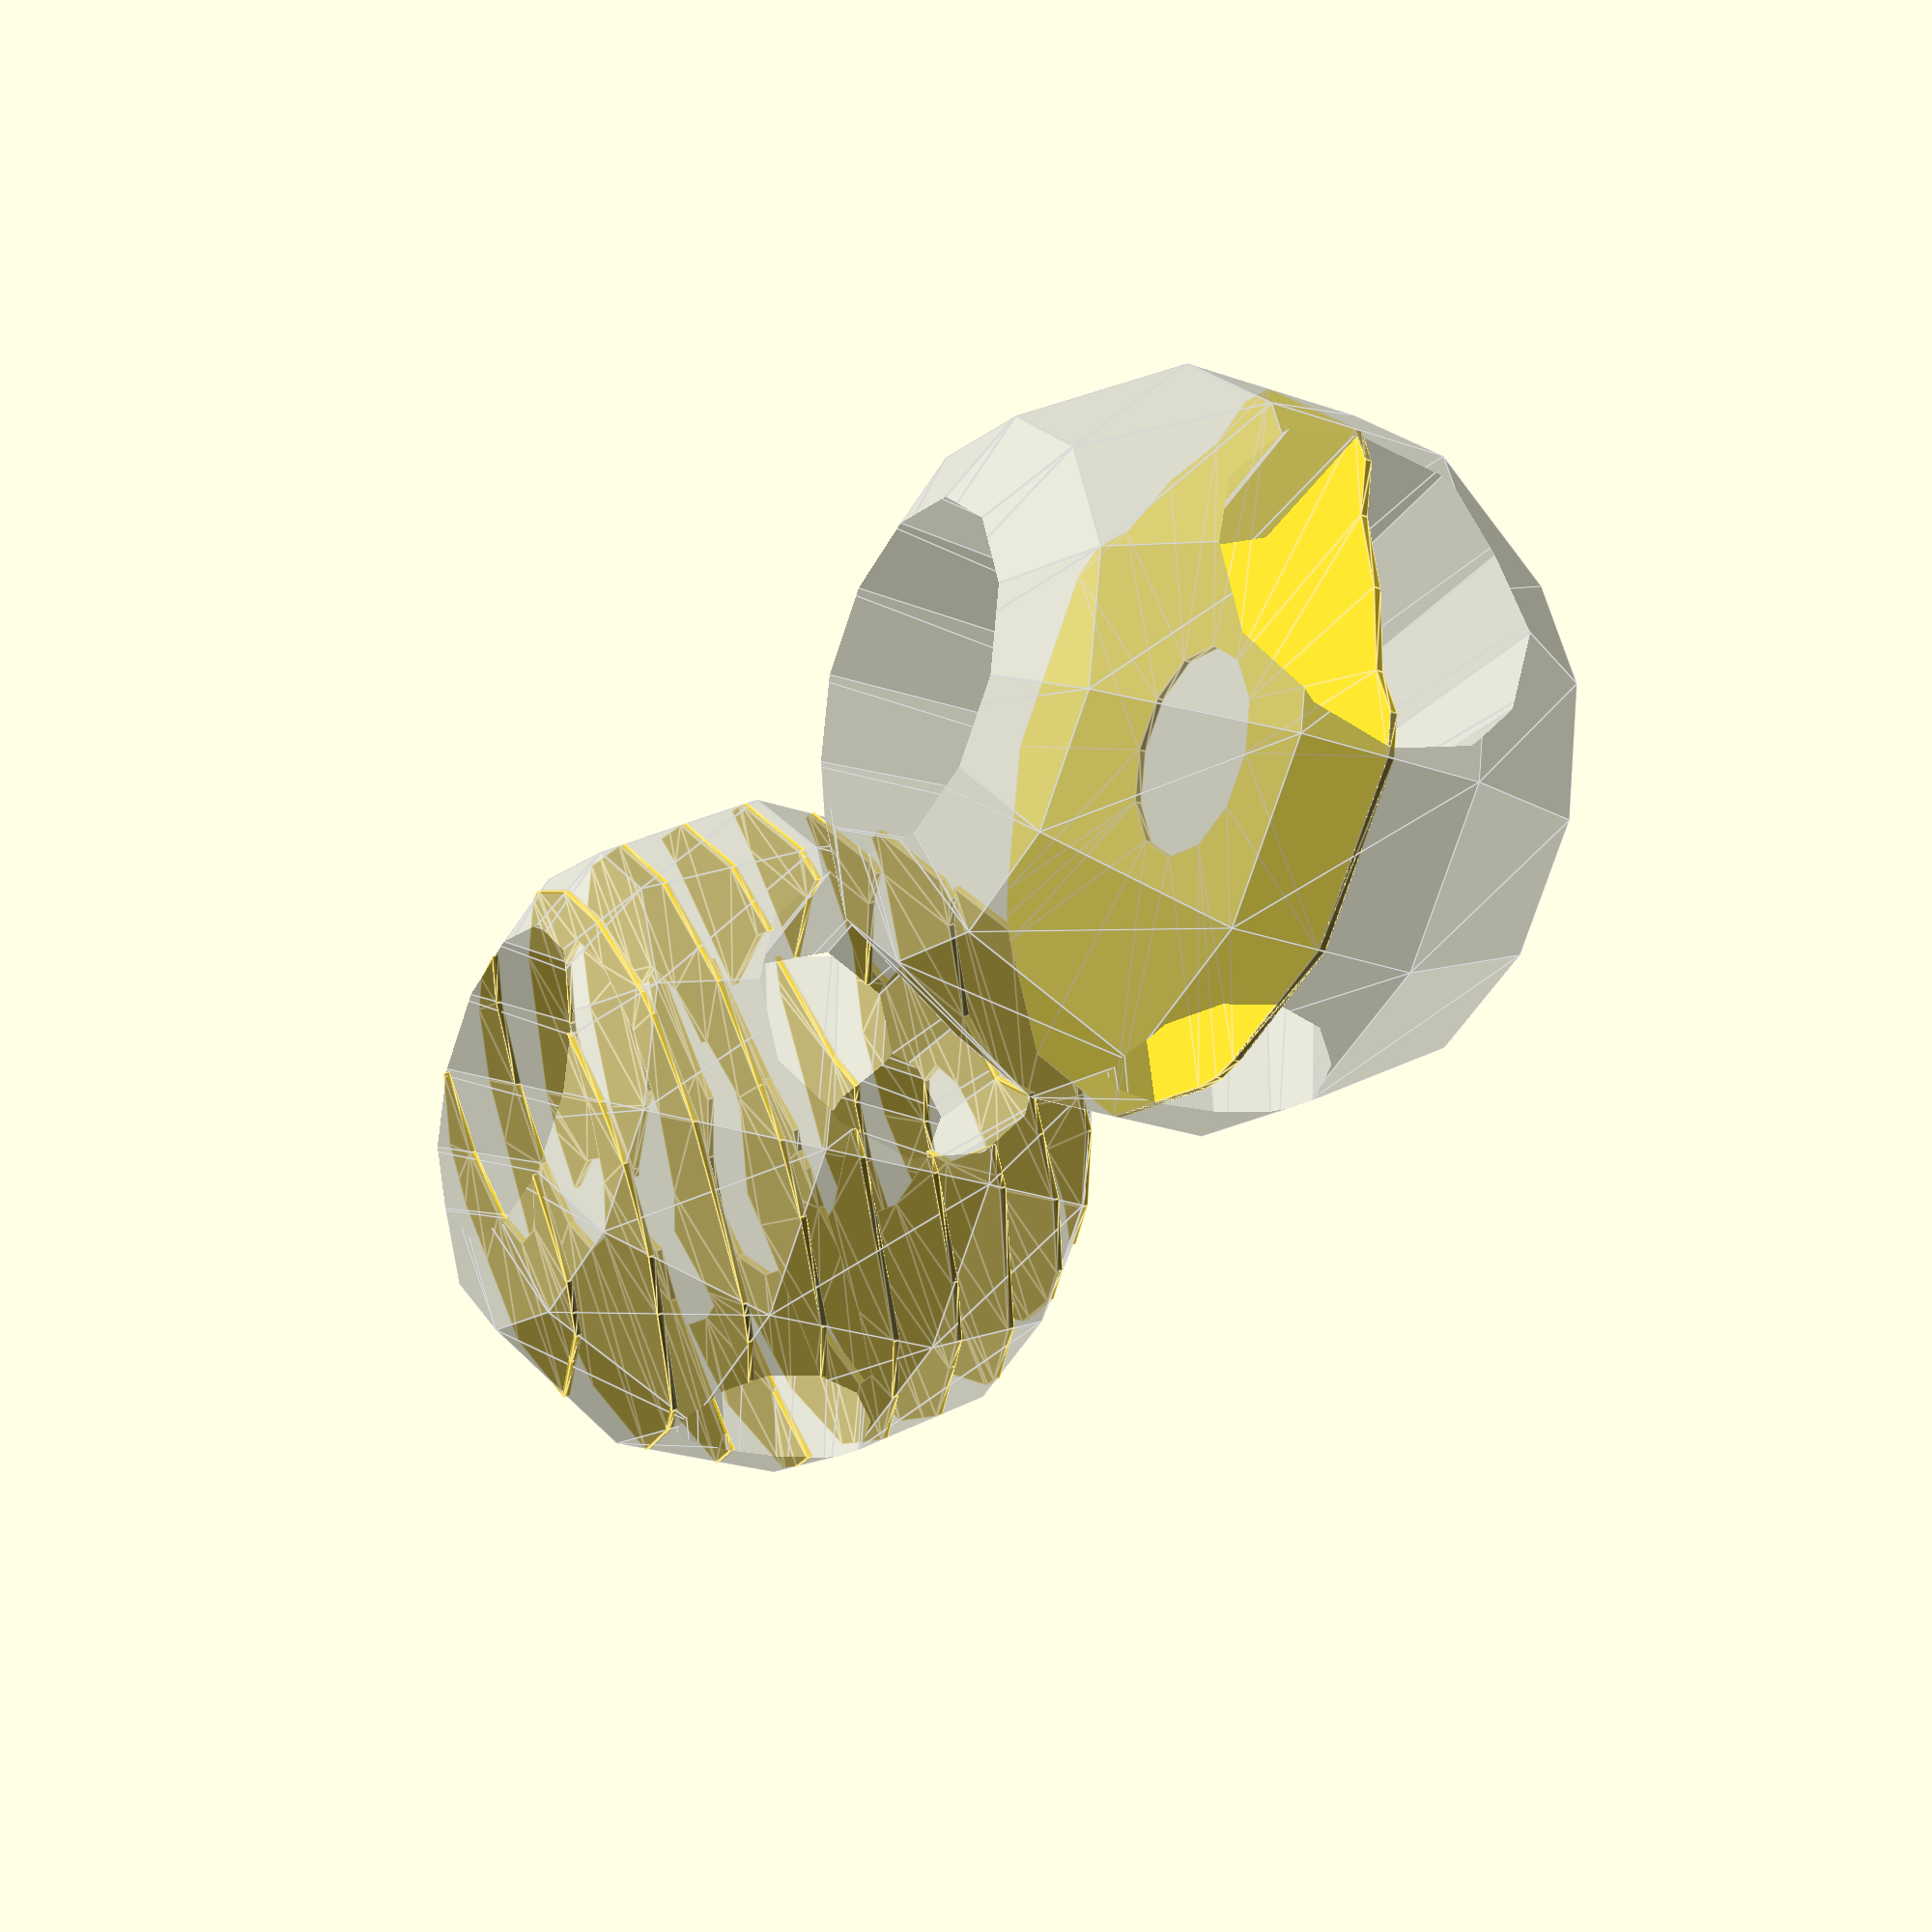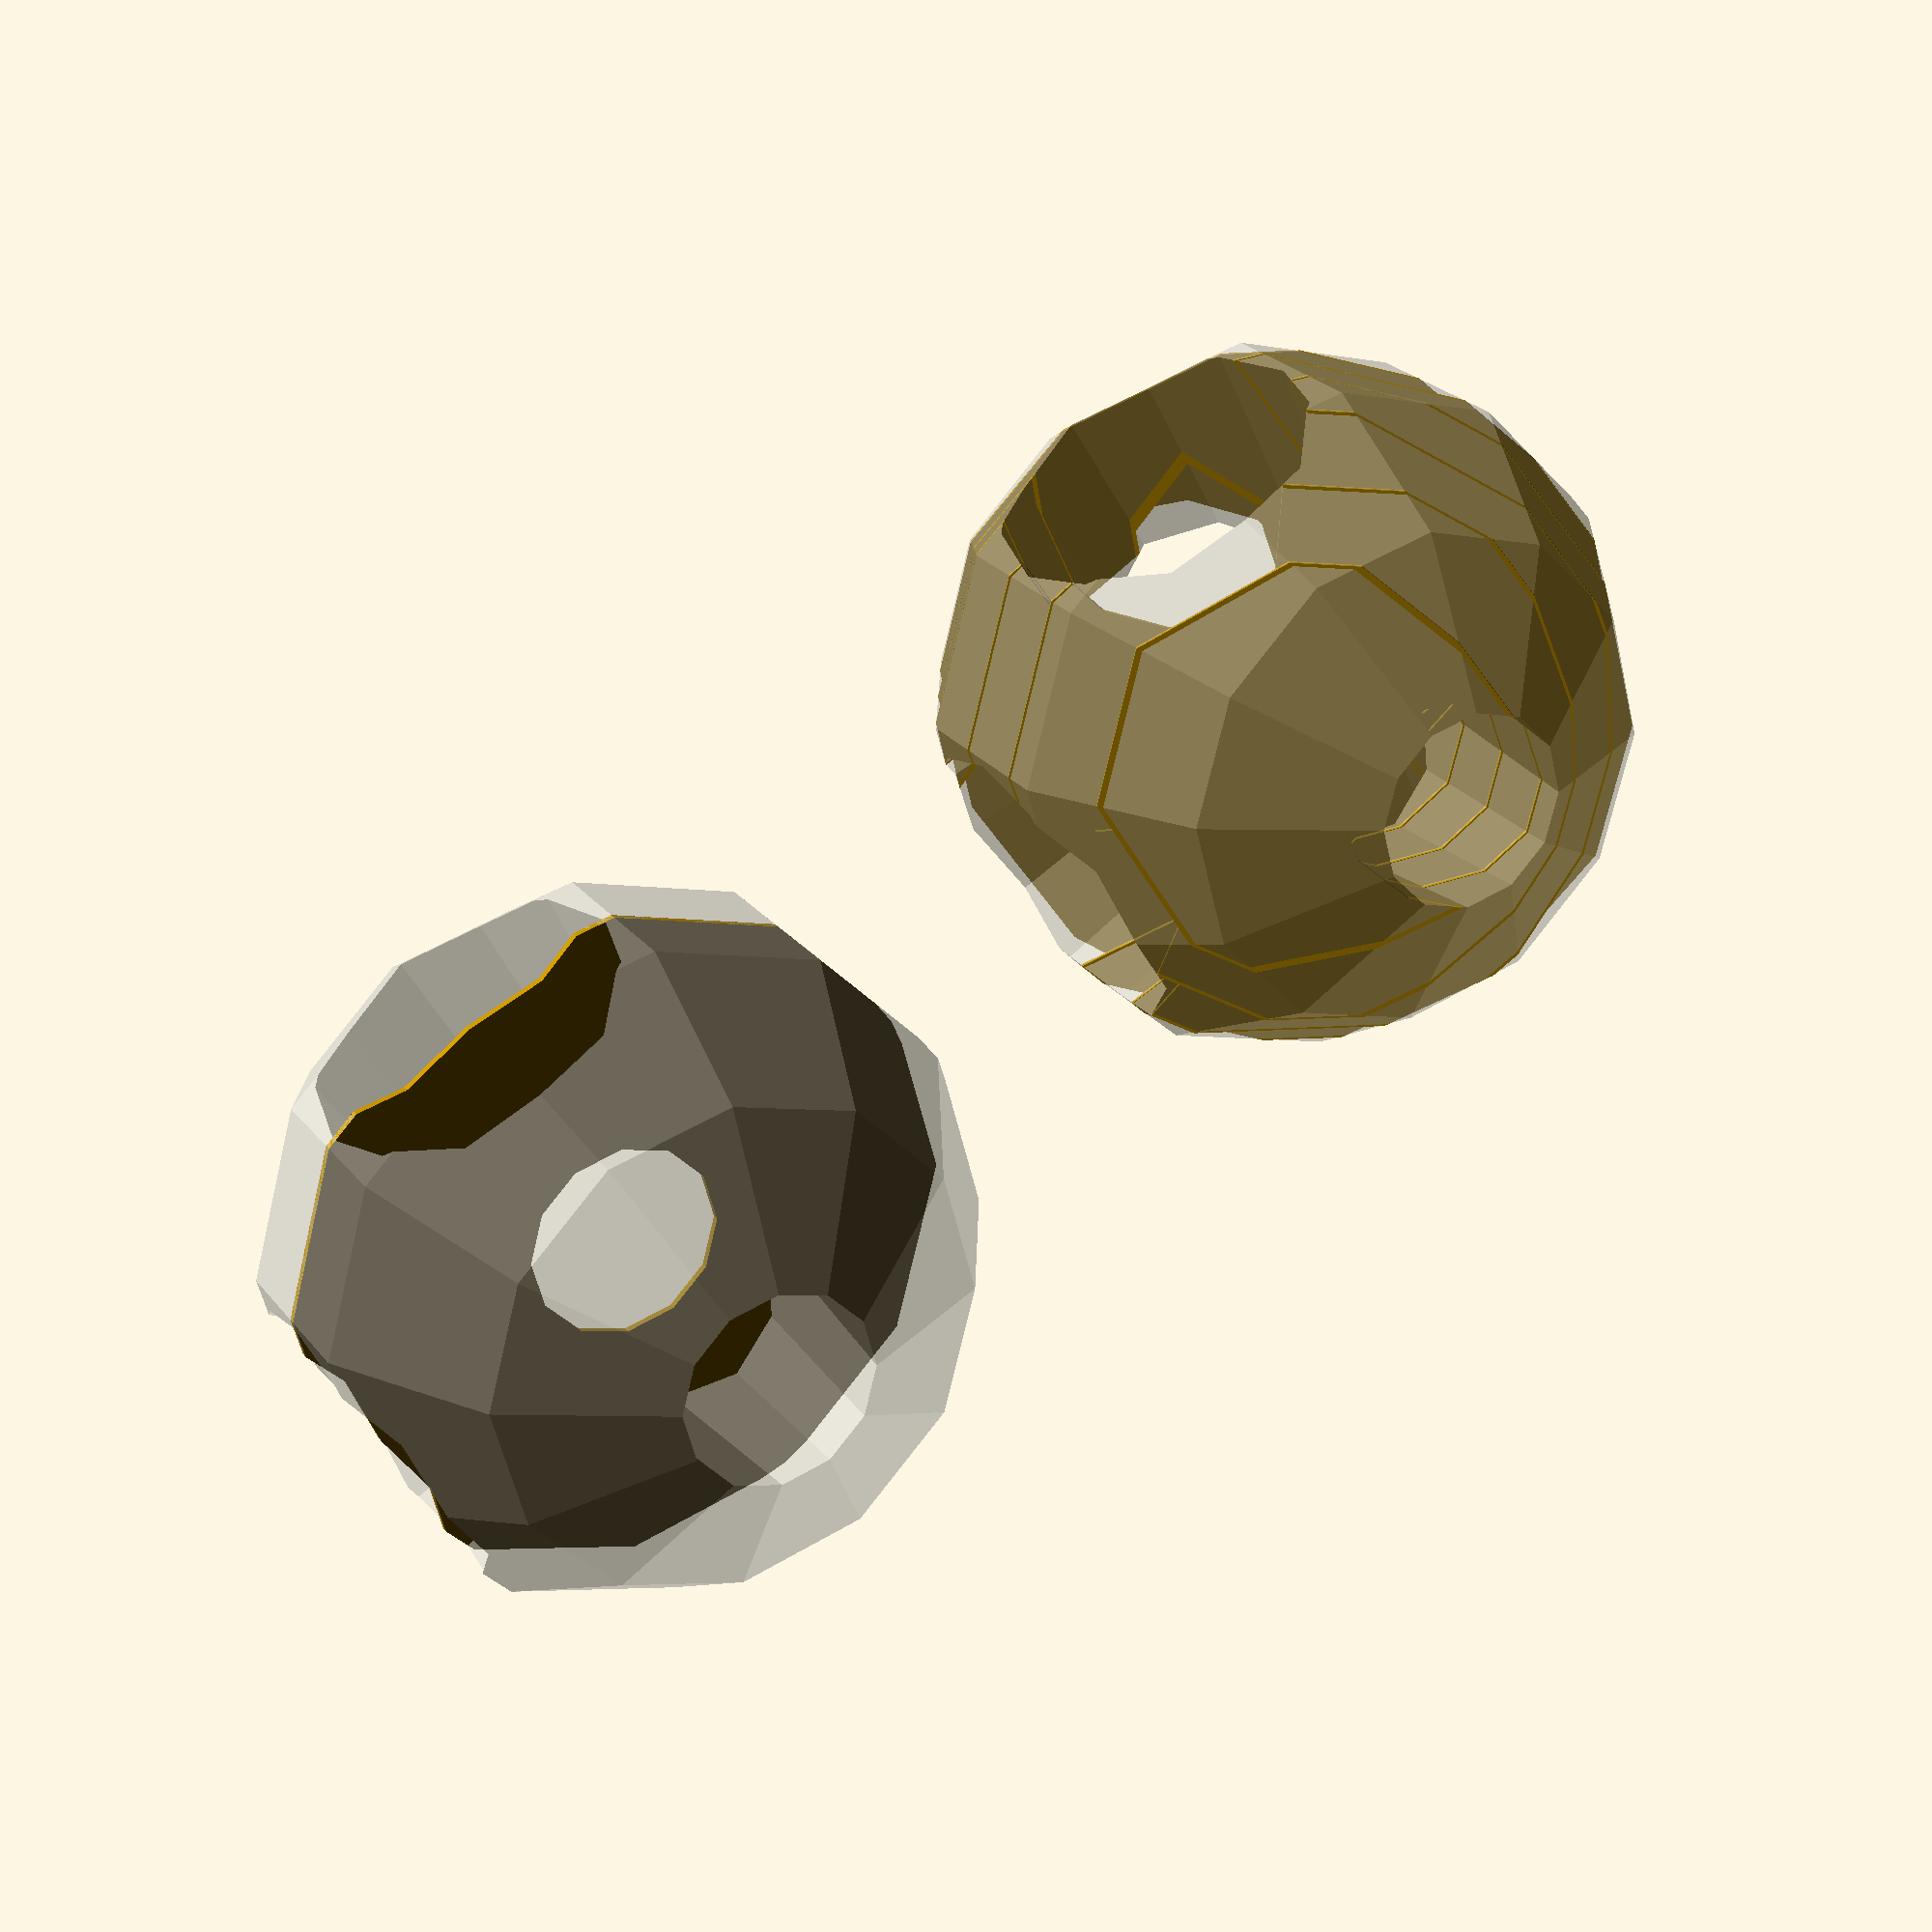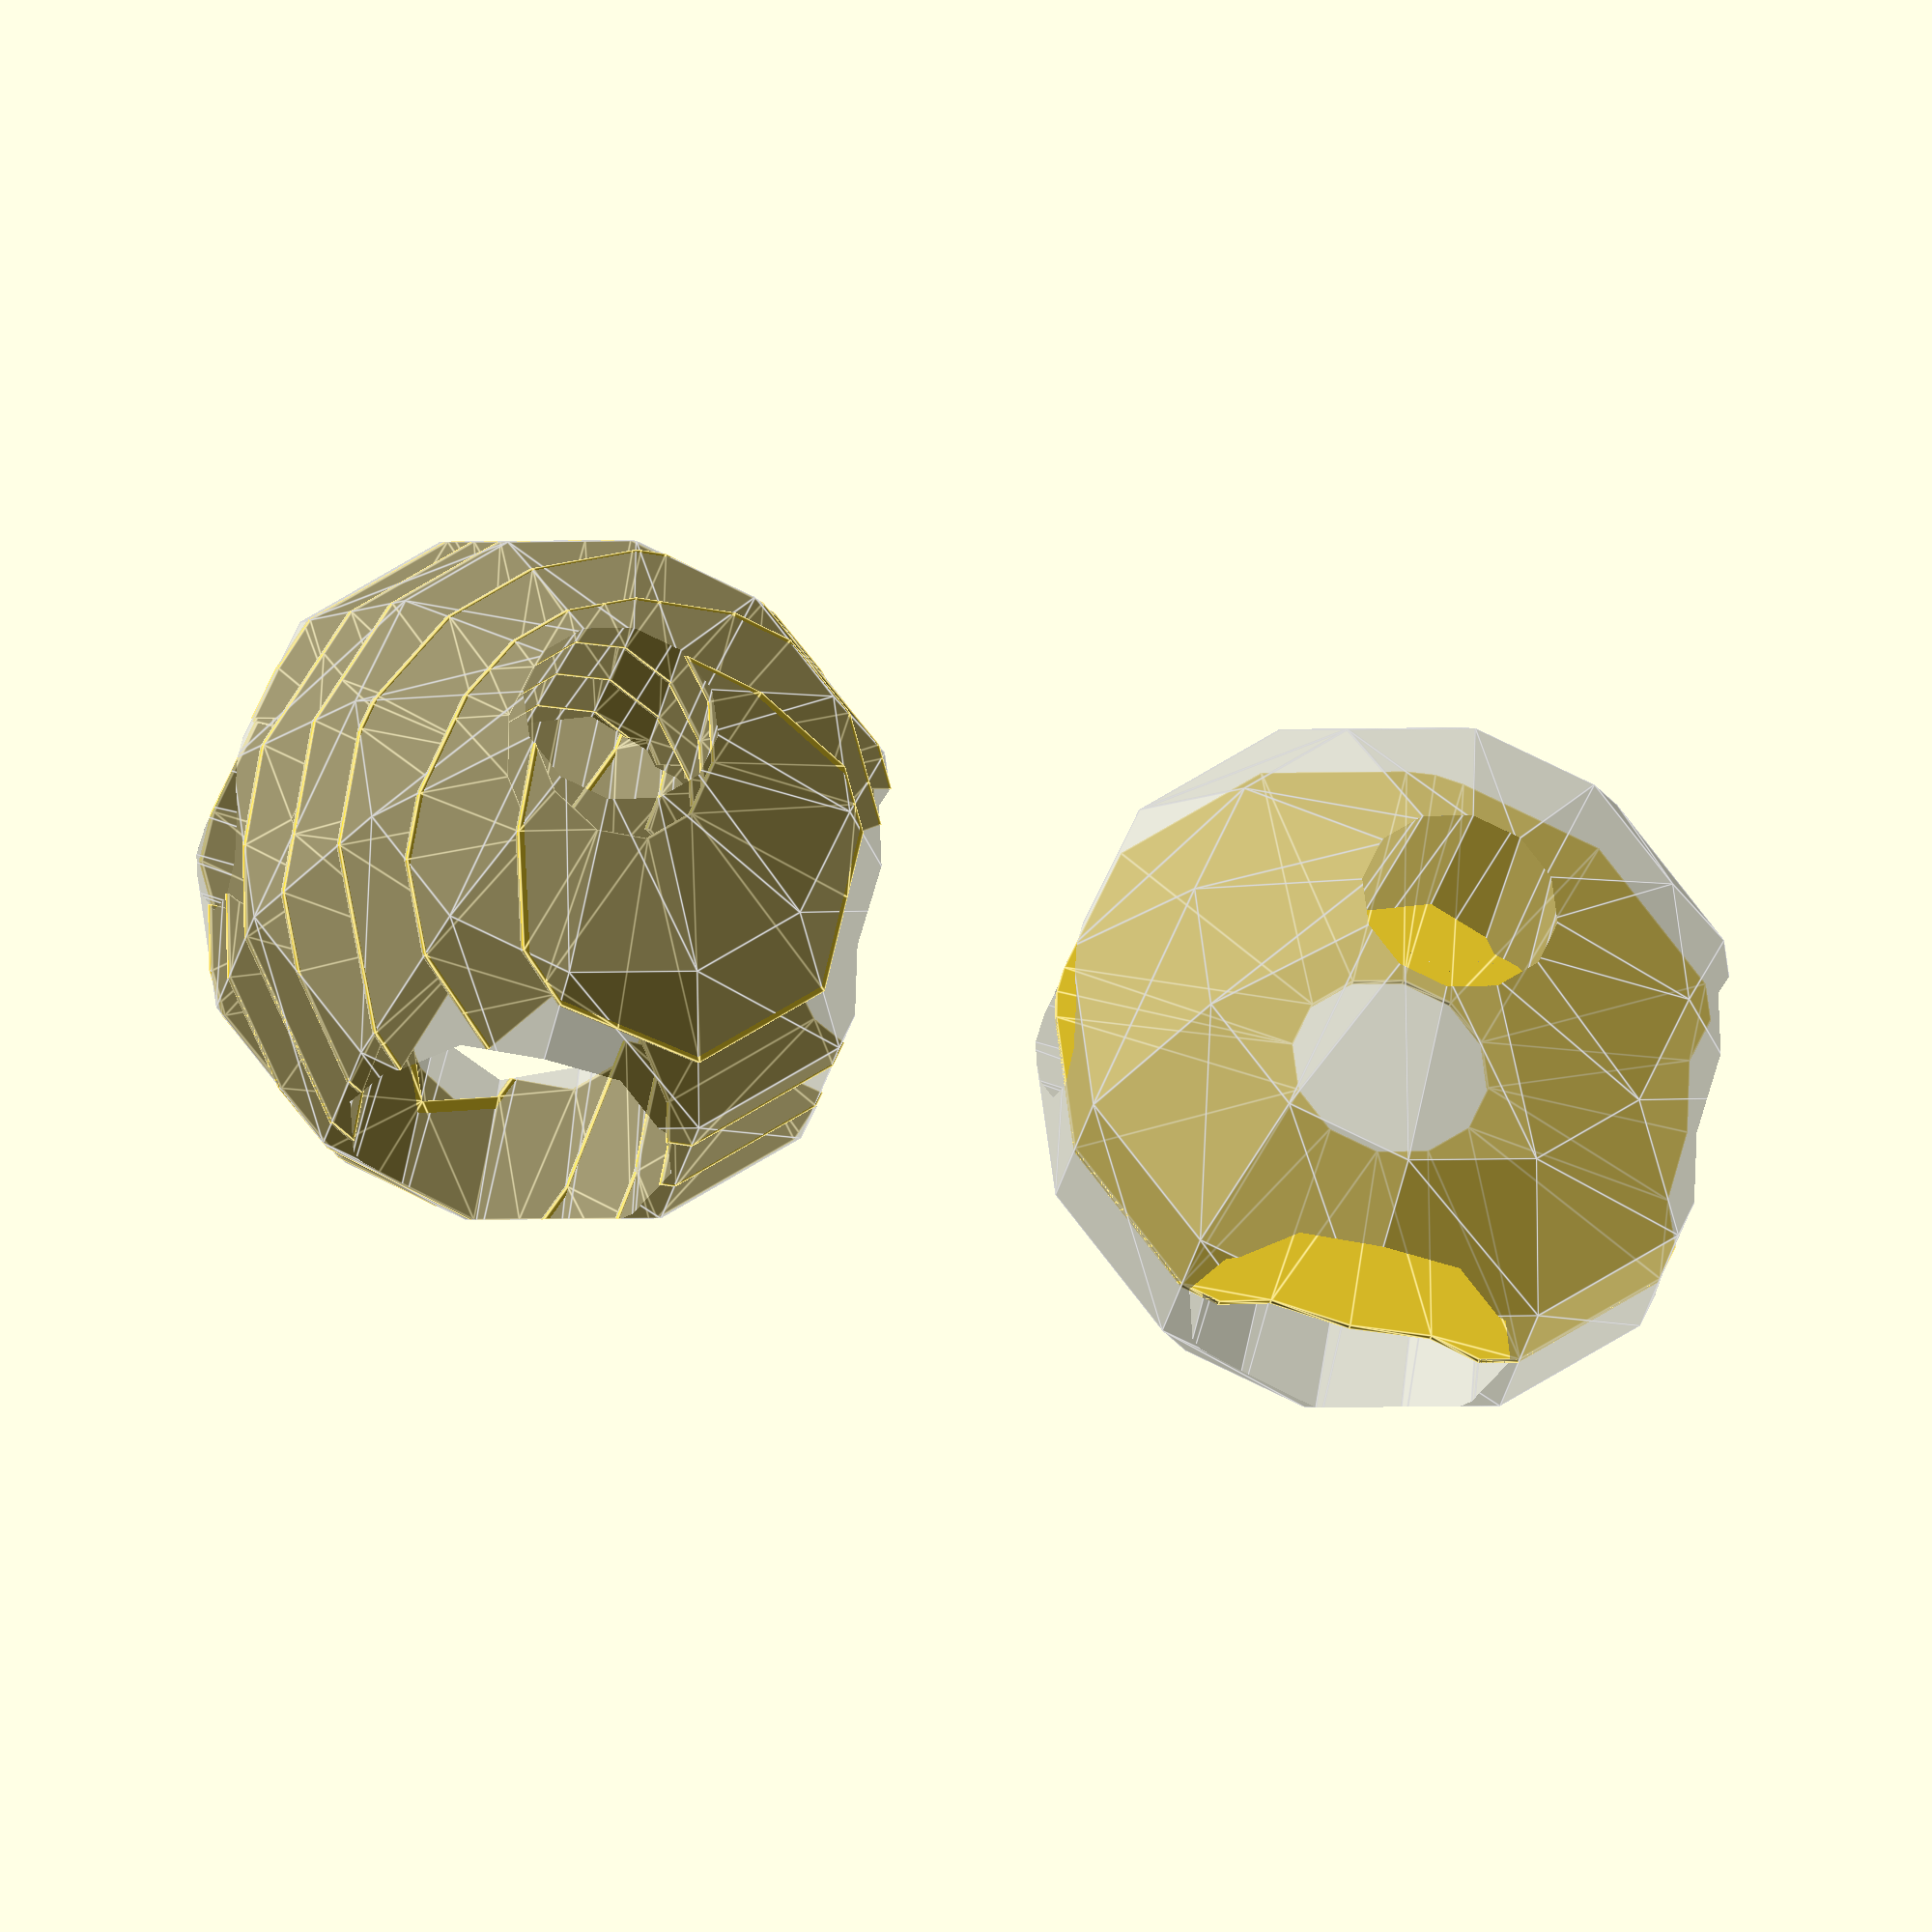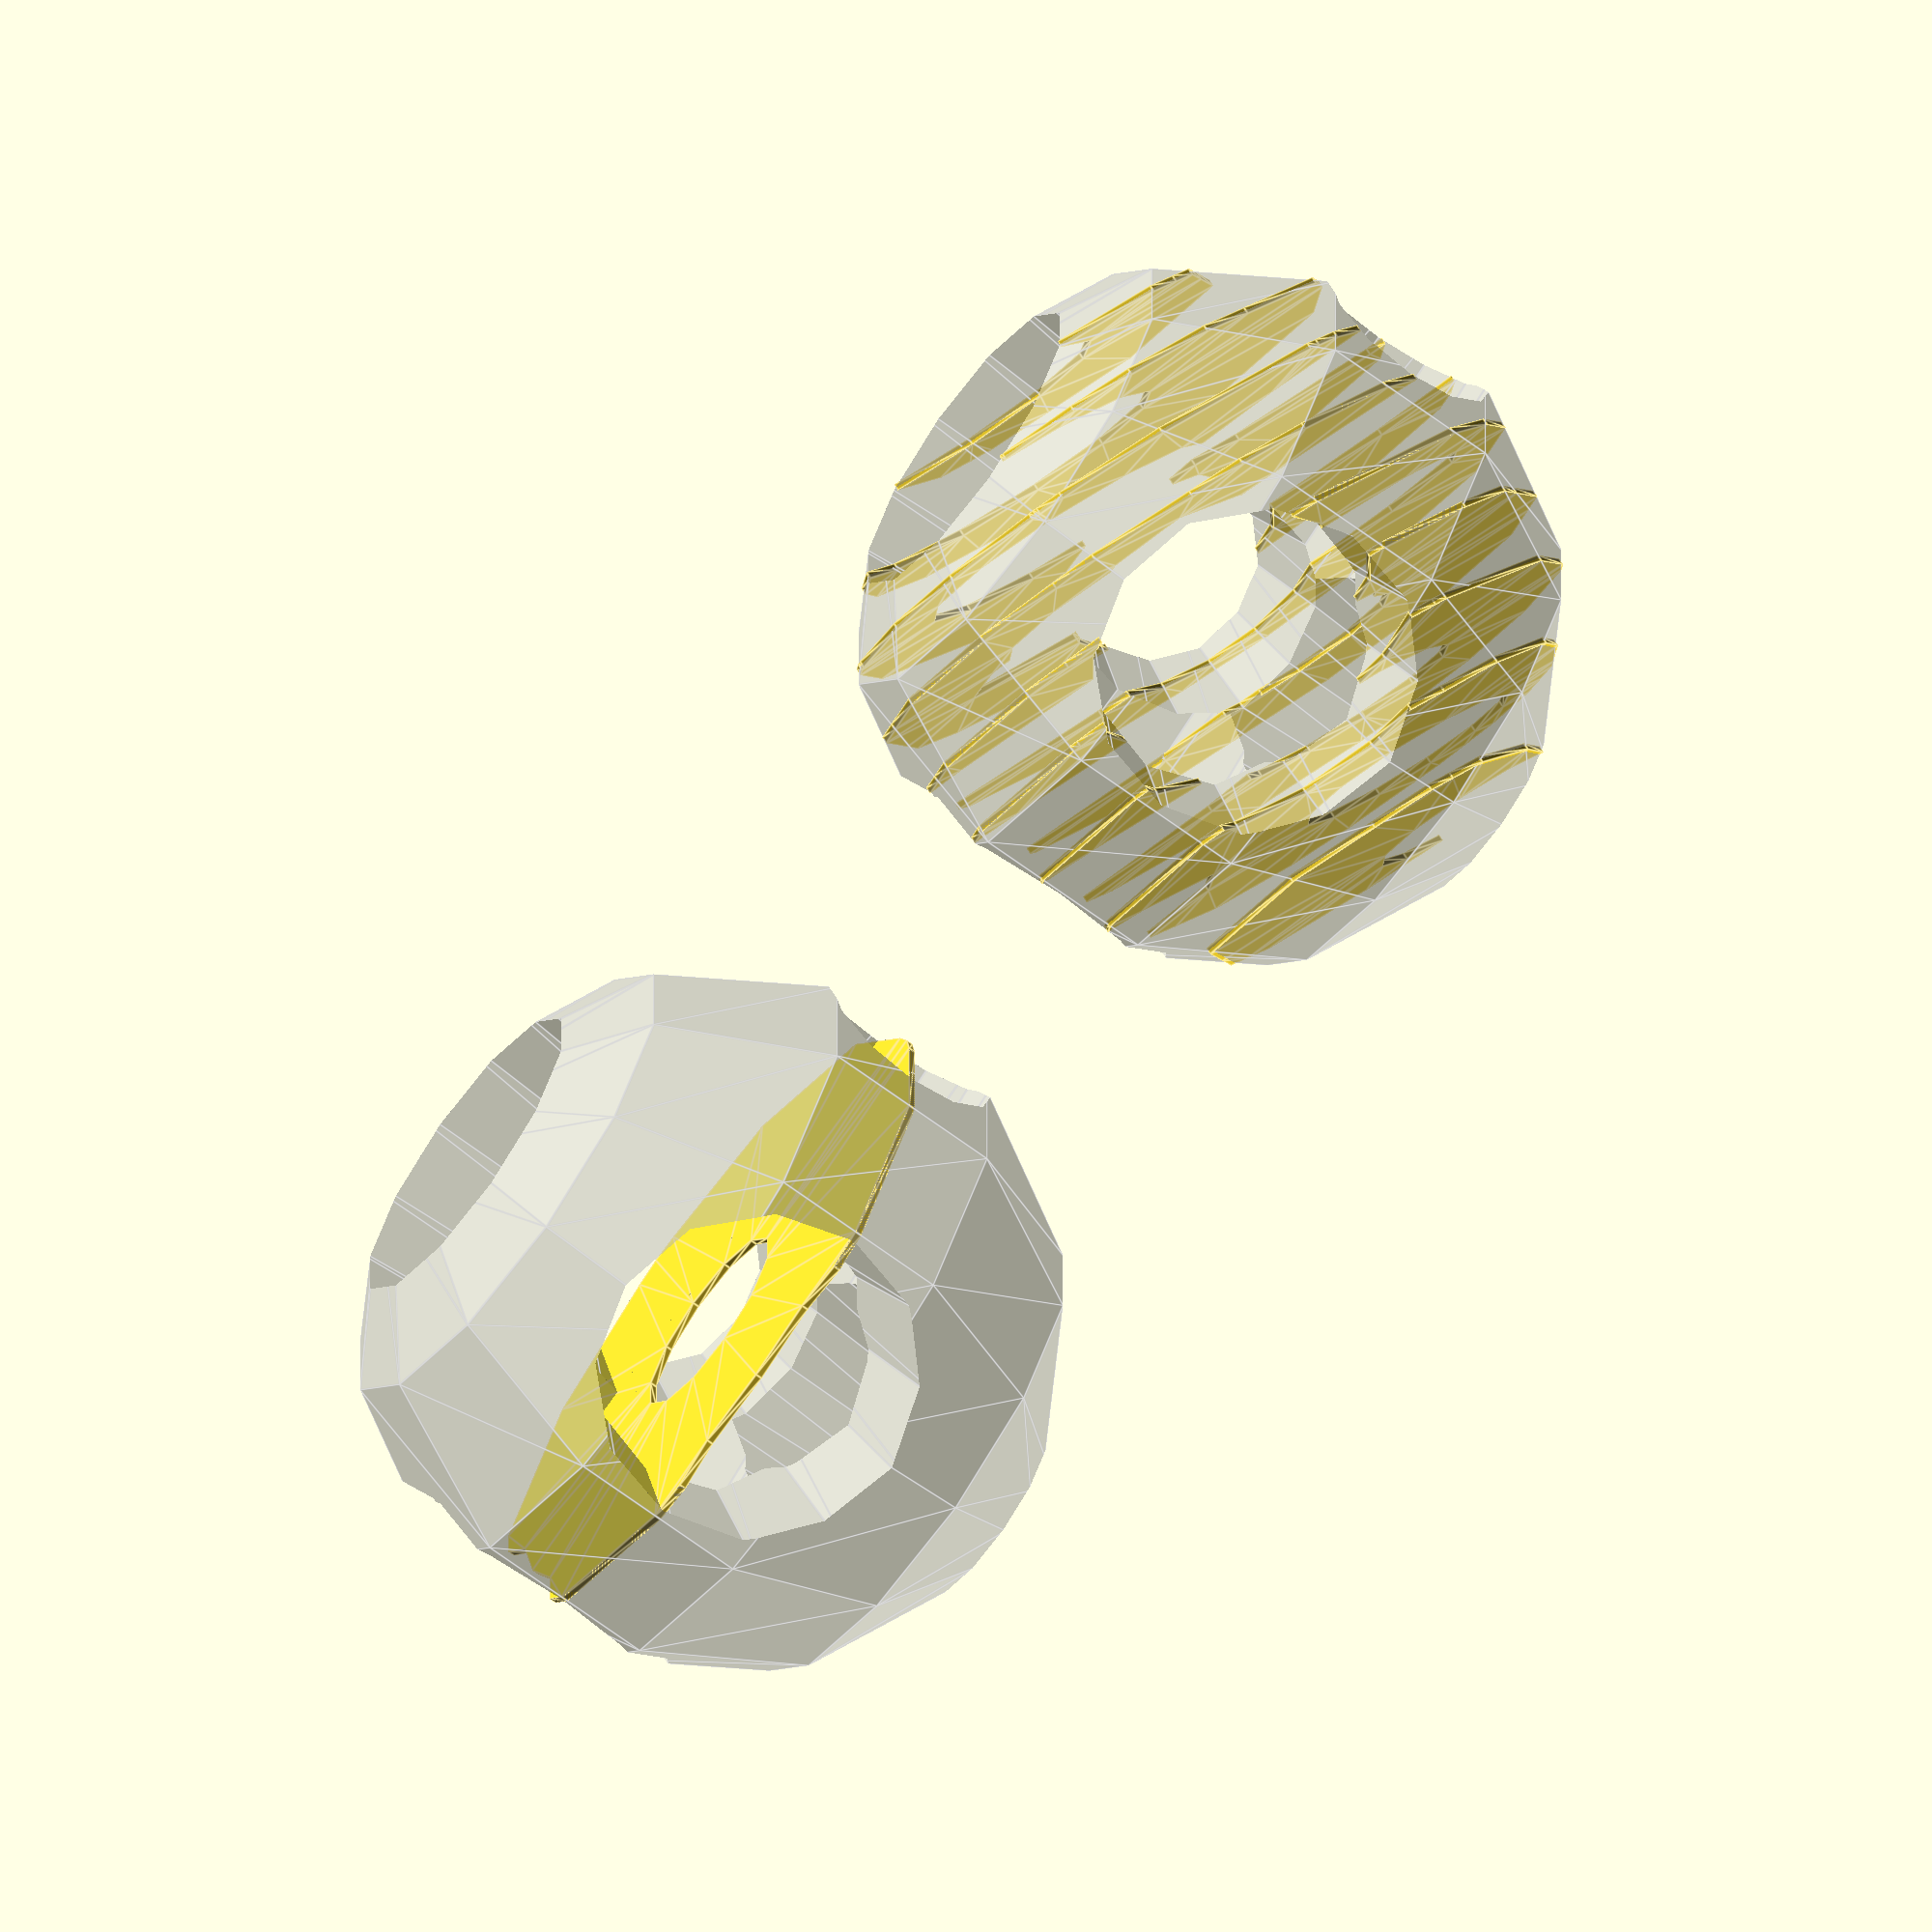
<openscad>
module thing() {
    $fa = 30;
    difference() {
        sphere(r = 25);
        cylinder(h = 62.5, r1 = 12.5, r2 = 6.25, center = true);
        rotate(90, [1, 0, 0]) cylinder(
            h = 62.5,
            r1 = 12.5,
            r2 = 6.25,
            center = true
        );
        rotate(90, [0, 1, 0]) cylinder(
            h = 62.5,
            r1 = 12.5,
            r2 = 6.25,
            center = true
        );
    }
}

module demo_proj() {
    linear_extrude(center = true, height = 0.5) projection(cut = false) thing();
    %thing();
}

module demo_cut() {
    for (i = [-20:5:+20]) {
        rotate(-30, [1, 1, 0]) translate([0, 0, -i])
            linear_extrude(center = true, height = 0.5) projection(cut = true)
                translate([0, 0, i]) rotate(+30, [1, 1, 0]) thing();
    }
    %thing();
}

echo(version = version());
translate([-30, 0, 0]) demo_proj();
translate([+30, 0, 0]) demo_cut();

// Written by Clifford Wolf <clifford@clifford.at> and Marius
// Kintel <marius@kintel.net>
//
// To the extent possible under law, the author(s) have dedicated all
// copyright and related and neighboring rights to this software to the
// public domain worldwide. This software is distributed without any
// warranty.
//
// You should have received a copy of the CC0 Public Domain
// Dedication along with this software.
// If not, see <http://creativecommons.org/publicdomain/zero/1.0/>.

</openscad>
<views>
elev=204.9 azim=184.9 roll=299.7 proj=p view=edges
elev=335.6 azim=330.0 roll=331.3 proj=p view=wireframe
elev=29.7 azim=187.7 roll=348.2 proj=o view=edges
elev=67.6 azim=195.0 roll=233.4 proj=o view=edges
</views>
